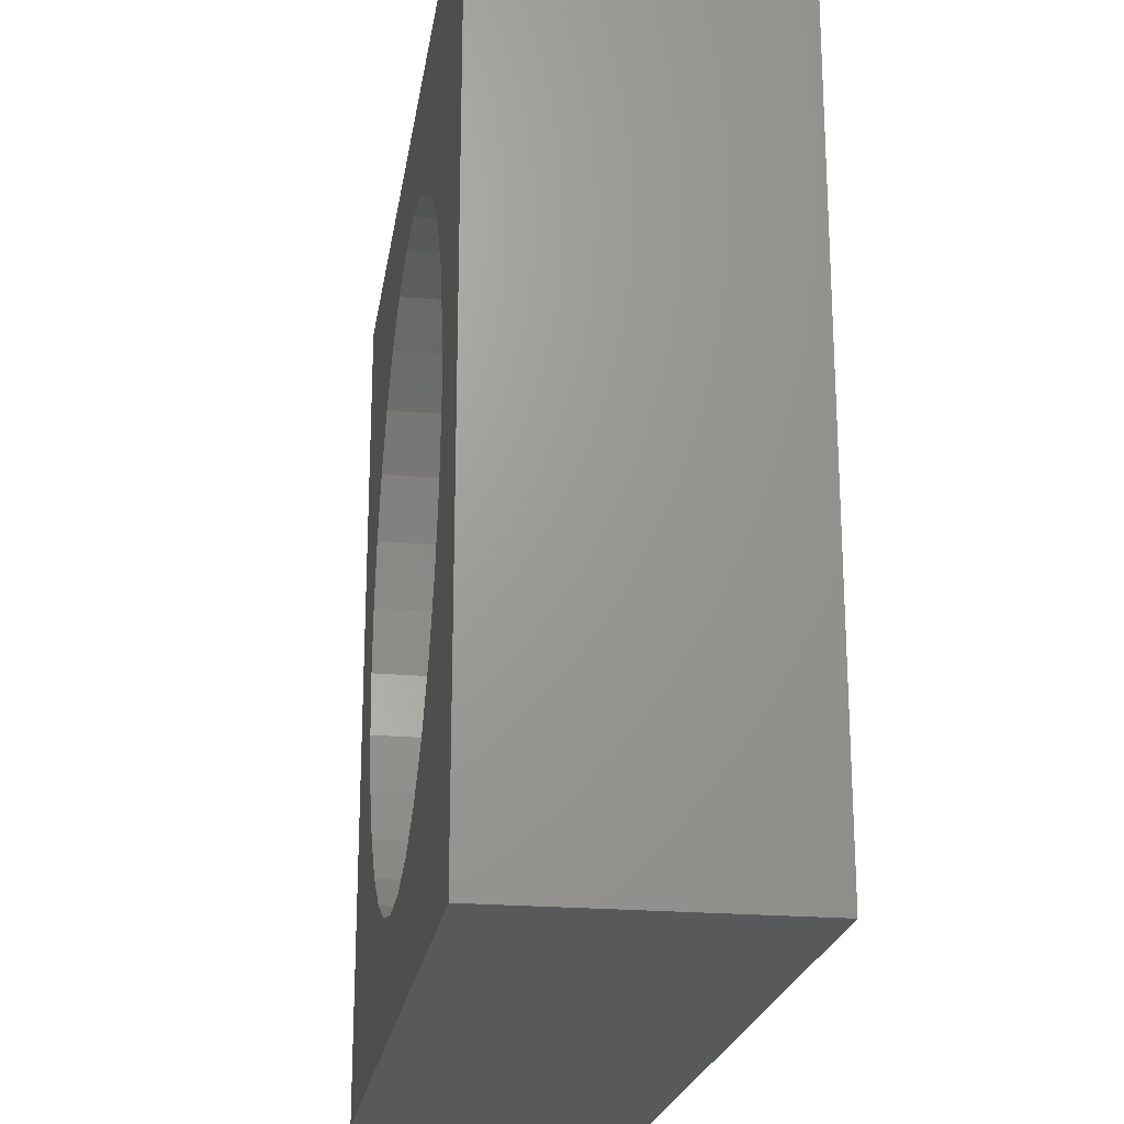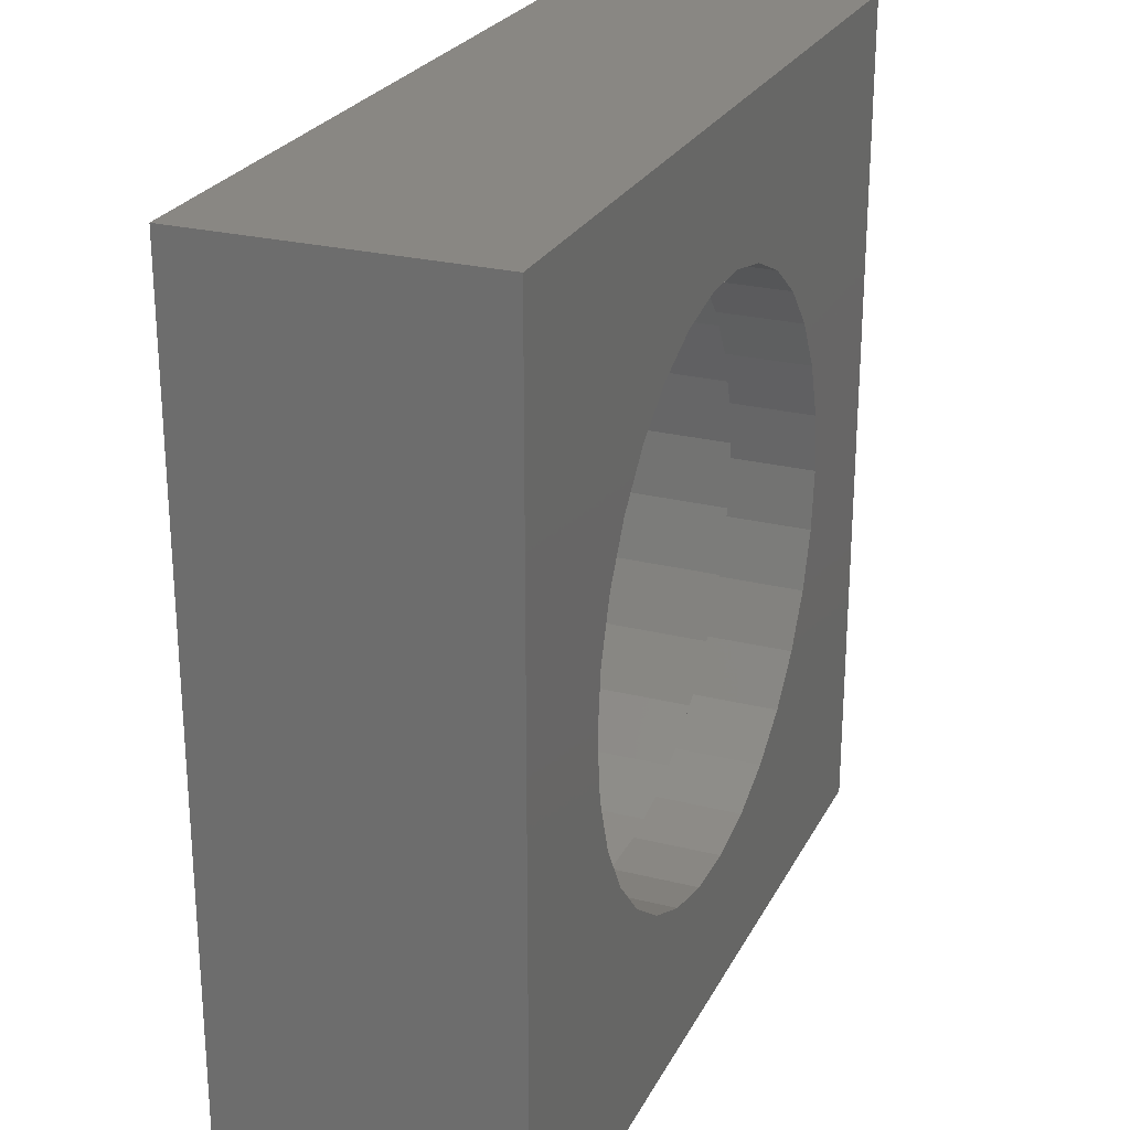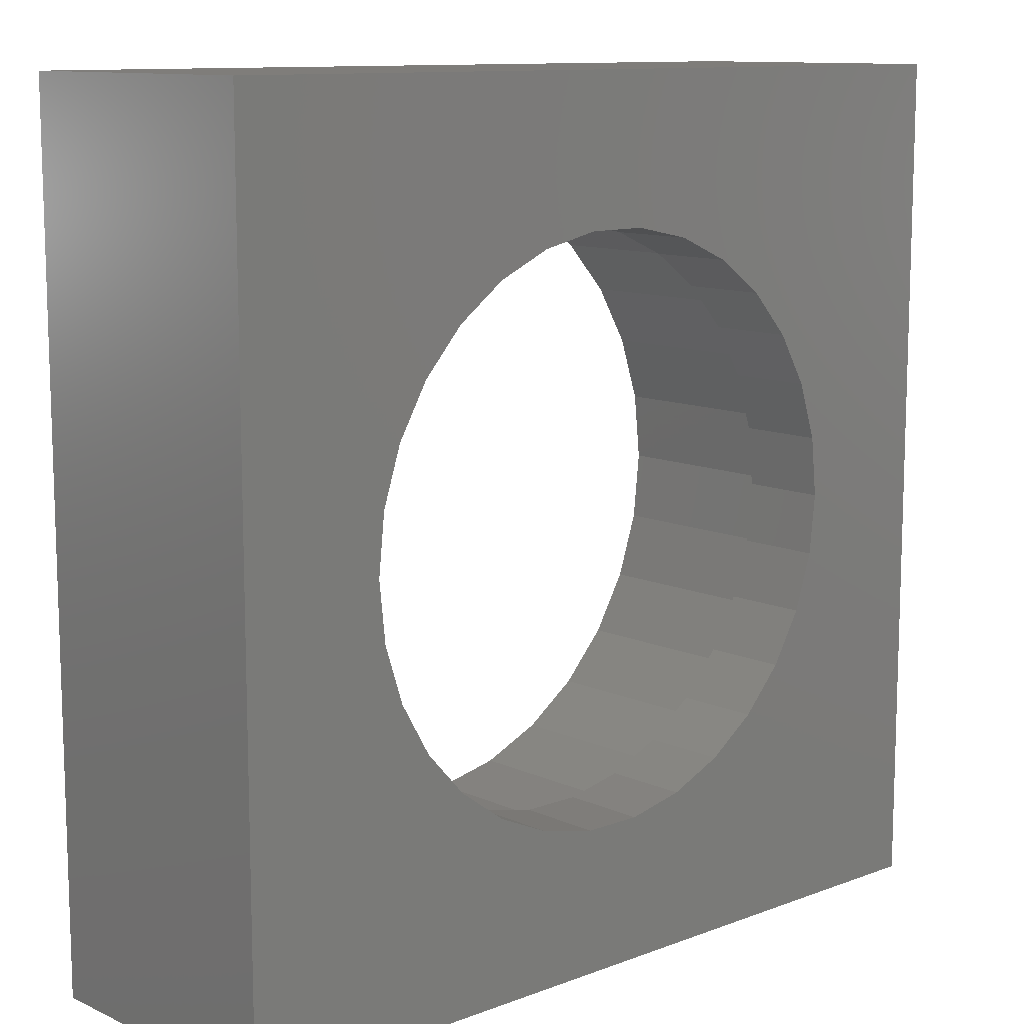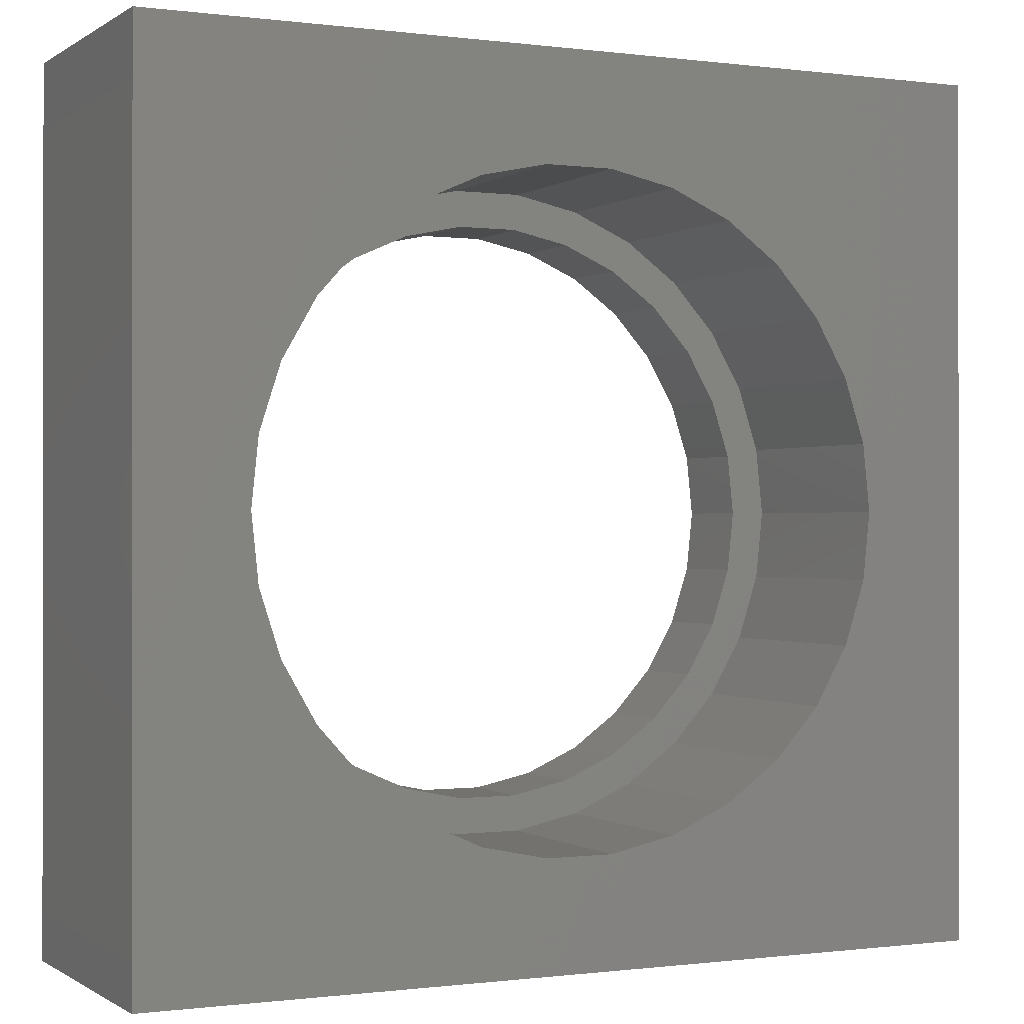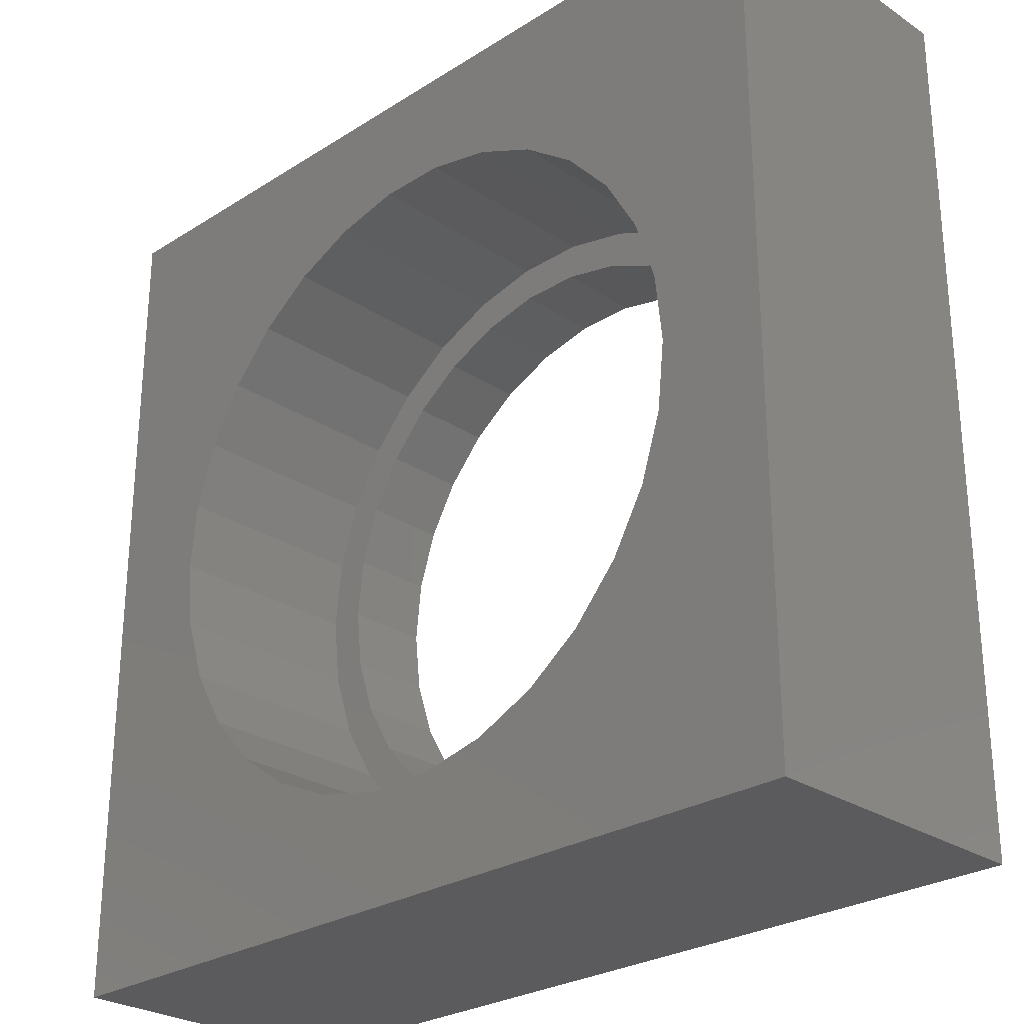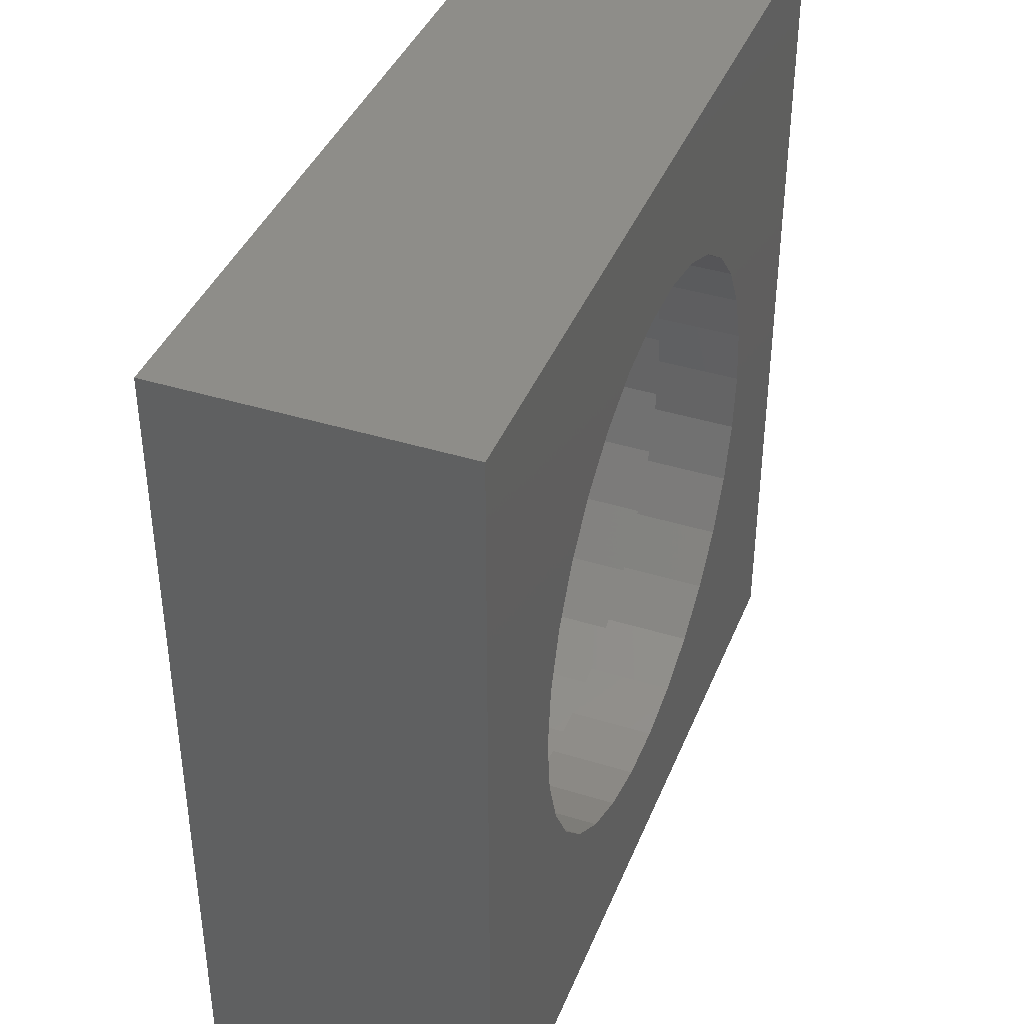
<metadata>
{"format":"stl","ext":"stl","renderer":"f3d","projection":"perspective","resolution":1024,"background":"white","views":[{"elev":-21.9,"azim":81.4,"up":"+Y"},{"elev":25.2,"azim":112.0,"up":"+Y"},{"elev":11.2,"azim":137.5,"up":"+Y"},{"elev":-0.4,"azim":-25.9,"up":"+Y"},{"elev":-27.0,"azim":44.4,"up":"+Y"},{"elev":40.2,"azim":110.9,"up":"+Y"}]}
</metadata>
<code>
# stl→obj: 128 verts, 256 faces
v -15 -15 0
v -15 -15 10
v -15 15 0
v -15 15 10
v 15 -15 0
v 15 -15 10
v 3.09 9.511 0
v 15 15 0
v -10 0 0
v -9.781 -2.079 0
v -9.135 -4.067 0
v -8.09 -5.878 0
v -6.691 -7.431 0
v -5 -8.66 0
v -3.09 -9.511 0
v -1.045 -9.945 0
v 3.09 -9.511 0
v 1.045 -9.945 0
v 5 -8.66 0
v 8.09 -5.878 0
v 6.691 -7.431 0
v -8.09 5.878 0
v -6.691 7.431 0
v 9.135 -4.067 0
v 9.781 -2.079 0
v -5 8.66 0
v -1.045 9.945 0
v 1.045 9.945 0
v 10 0 0
v 9.781 2.079 0
v -3.09 9.511 0
v 9.135 4.067 0
v 8.09 5.878 0
v 6.691 7.431 0
v 5 8.66 0
v -9.135 4.067 0
v -9.781 2.079 0
v 15 15 10
v 3.476 -10.7 10
v -11 -2.339 10
v 5.625 -9.743 10
v -11.25 0 10
v -11 2.339 10
v -10.28 4.576 10
v -1.176 11.19 10
v 1.176 11.19 10
v -9.101 6.613 10
v -5.625 9.743 10
v -7.528 8.36 10
v -3.476 10.7 10
v 3.476 10.7 10
v 11 2.339 10
v 11.25 0 10
v 9.101 -6.613 10
v 7.528 -8.36 10
v 5.625 9.743 10
v 7.528 8.36 10
v 9.101 6.613 10
v 11 -2.339 10
v 10.28 4.576 10
v 10.28 -4.576 10
v 1.176 -11.19 10
v -1.176 -11.19 10
v -3.476 -10.7 10
v -5.625 -9.743 10
v -7.528 -8.36 10
v -9.101 -6.613 10
v -10.28 -4.576 10
v -9.781 2.079 3
v -10 0 3
v -9.781 -2.079 3
v -9.135 4.067 3
v -8.09 5.878 3
v -6.691 7.431 3
v -5 8.66 3
v -3.09 9.511 3
v -1.045 9.945 3
v 1.045 9.945 3
v 3.09 9.511 3
v 5 8.66 3
v 6.691 7.431 3
v 8.09 5.878 3
v 9.135 4.067 3
v 9.781 2.079 3
v 10 0 3
v 9.781 -2.079 3
v 9.135 -4.067 3
v 8.09 -5.878 3
v 6.691 -7.431 3
v 5 -8.66 3
v 3.09 -9.511 3
v 1.045 -9.945 3
v -1.045 -9.945 3
v -3.09 -9.511 3
v -5 -8.66 3
v -6.691 -7.431 3
v -8.09 -5.878 3
v -9.135 -4.067 3
v -11 -2.339 3
v -11.25 0 3
v -10.28 -4.576 3
v -9.101 -6.613 3
v -7.528 -8.36 3
v -5.625 -9.743 3
v -3.476 -10.7 3
v -1.176 -11.19 3
v 1.176 -11.19 3
v 3.476 -10.7 3
v 5.625 -9.743 3
v 7.528 -8.36 3
v 9.101 -6.613 3
v 10.28 -4.576 3
v 11 -2.339 3
v 11.25 0 3
v 11 2.339 3
v 10.28 4.576 3
v 9.101 6.613 3
v 7.528 8.36 3
v 5.625 9.743 3
v 3.476 10.7 3
v 1.176 11.19 3
v -1.176 11.19 3
v -3.476 10.7 3
v -5.625 9.743 3
v -7.528 8.36 3
v -9.101 6.613 3
v -10.28 4.576 3
v -11 2.339 3
f 1 2 3
f 3 2 4
f 2 1 5
f 6 2 5
f 7 3 8
f 1 3 9
f 1 9 10
f 1 10 11
f 1 11 12
f 1 12 13
f 1 13 14
f 1 14 15
f 1 15 5
f 15 16 5
f 17 5 18
f 19 5 17
f 20 5 21
f 19 21 5
f 22 3 23
f 5 20 24
f 5 24 25
f 5 25 8
f 23 3 26
f 27 3 28
f 29 30 8
f 26 3 31
f 30 32 8
f 32 33 8
f 31 3 27
f 33 34 8
f 34 35 8
f 28 3 7
f 35 7 8
f 29 8 25
f 36 3 22
f 37 3 36
f 9 3 37
f 18 5 16
f 3 4 8
f 8 4 38
f 39 2 6
f 4 2 40
f 41 39 6
f 4 40 42
f 4 42 43
f 4 43 44
f 45 46 38
f 4 44 47
f 48 4 49
f 50 4 48
f 38 4 50
f 46 51 38
f 38 50 45
f 52 53 6
f 54 55 6
f 38 51 56
f 55 41 6
f 38 56 57
f 38 57 58
f 53 59 6
f 38 58 60
f 38 52 6
f 38 60 52
f 61 54 6
f 62 2 39
f 63 2 62
f 64 2 63
f 65 2 64
f 66 2 65
f 67 2 66
f 68 2 67
f 40 2 68
f 47 49 4
f 59 61 6
f 6 5 8
f 38 6 8
f 37 69 70
f 9 37 70
f 70 71 10
f 9 70 10
f 36 72 69
f 37 36 69
f 22 73 72
f 36 22 72
f 23 74 73
f 22 23 73
f 26 75 74
f 23 26 74
f 31 76 75
f 26 31 75
f 27 77 76
f 31 27 76
f 28 78 77
f 27 28 77
f 7 79 78
f 28 7 78
f 35 80 79
f 7 35 79
f 34 81 80
f 35 34 80
f 82 81 33
f 33 81 34
f 83 82 32
f 32 82 33
f 84 83 30
f 30 83 32
f 85 84 29
f 29 84 30
f 85 29 86
f 86 29 25
f 86 25 87
f 87 25 24
f 87 24 88
f 88 24 20
f 88 20 89
f 89 20 21
f 89 21 90
f 90 21 19
f 90 19 91
f 91 19 17
f 91 17 92
f 92 17 18
f 92 18 93
f 93 18 16
f 93 16 94
f 94 16 15
f 94 15 95
f 95 15 14
f 95 14 96
f 96 14 13
f 97 96 13
f 12 97 13
f 98 97 12
f 11 98 12
f 71 98 11
f 10 71 11
f 42 40 99
f 100 42 99
f 40 68 101
f 99 40 101
f 68 67 102
f 101 68 102
f 67 66 103
f 102 67 103
f 65 104 66
f 66 104 103
f 64 105 65
f 65 105 104
f 63 106 64
f 64 106 105
f 62 107 63
f 63 107 106
f 39 108 62
f 62 108 107
f 41 109 39
f 39 109 108
f 55 110 41
f 41 110 109
f 54 111 55
f 55 111 110
f 61 112 54
f 54 112 111
f 59 113 61
f 61 113 112
f 53 114 59
f 59 114 113
f 53 52 114
f 114 52 115
f 52 60 115
f 115 60 116
f 60 58 116
f 116 58 117
f 58 57 117
f 117 57 118
f 118 57 56
f 119 118 56
f 119 56 51
f 120 119 51
f 120 51 46
f 121 120 46
f 121 46 45
f 122 121 45
f 122 45 50
f 123 122 50
f 123 50 48
f 124 123 48
f 124 48 49
f 125 124 49
f 125 49 47
f 126 125 47
f 126 47 44
f 127 126 44
f 127 44 43
f 128 127 43
f 128 43 42
f 100 128 42
f 99 101 102
f 104 99 103
f 103 99 102
f 97 99 104
f 95 96 105
f 93 94 106
f 92 93 107
f 91 92 108
f 90 91 109
f 89 90 110
f 88 89 111
f 87 88 112
f 86 87 113
f 85 86 114
f 72 73 125
f 74 75 124
f 127 99 126
f 128 99 127
f 100 99 128
f 75 76 123
f 83 84 115
f 126 99 69
f 126 72 125
f 126 69 72
f 125 73 124
f 73 74 124
f 124 75 123
f 70 69 99
f 123 76 122
f 122 77 121
f 121 78 120
f 120 79 119
f 119 80 118
f 98 71 99
f 118 81 117
f 117 82 116
f 116 83 115
f 115 84 114
f 84 85 114
f 114 86 113
f 113 87 112
f 112 88 111
f 111 89 110
f 110 90 109
f 109 91 108
f 108 92 107
f 107 93 106
f 106 94 105
f 94 95 105
f 105 96 104
f 96 97 104
f 97 98 99
f 76 77 122
f 77 78 121
f 78 79 120
f 79 80 119
f 80 81 118
f 81 82 117
f 82 83 116
f 71 70 99

</code>
